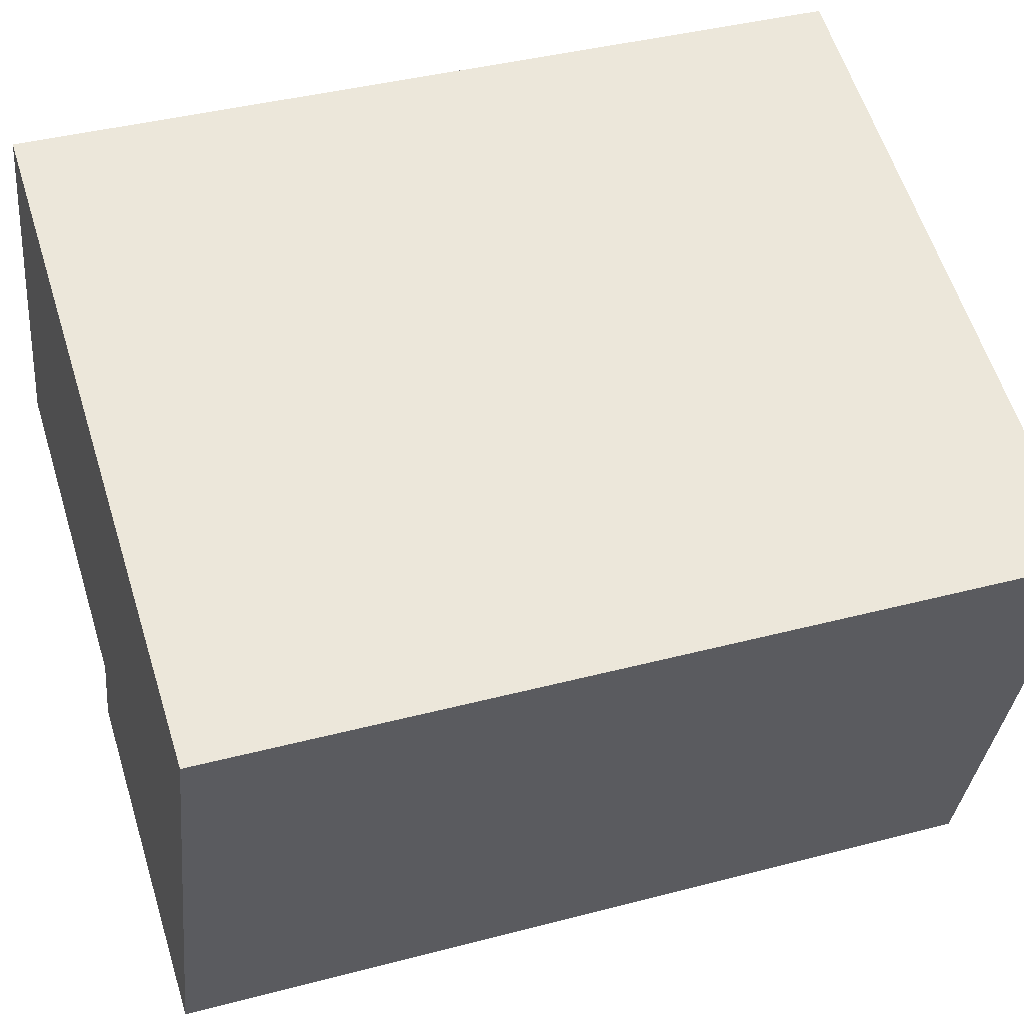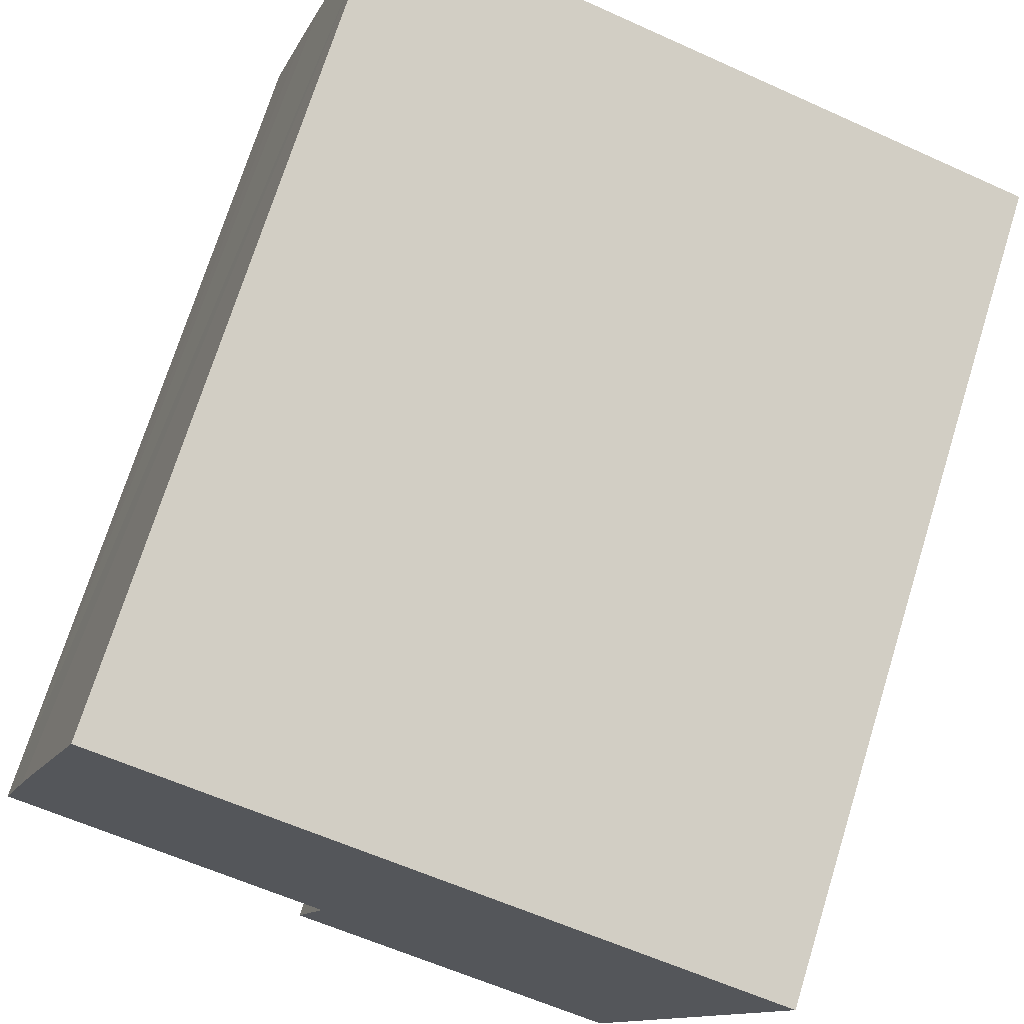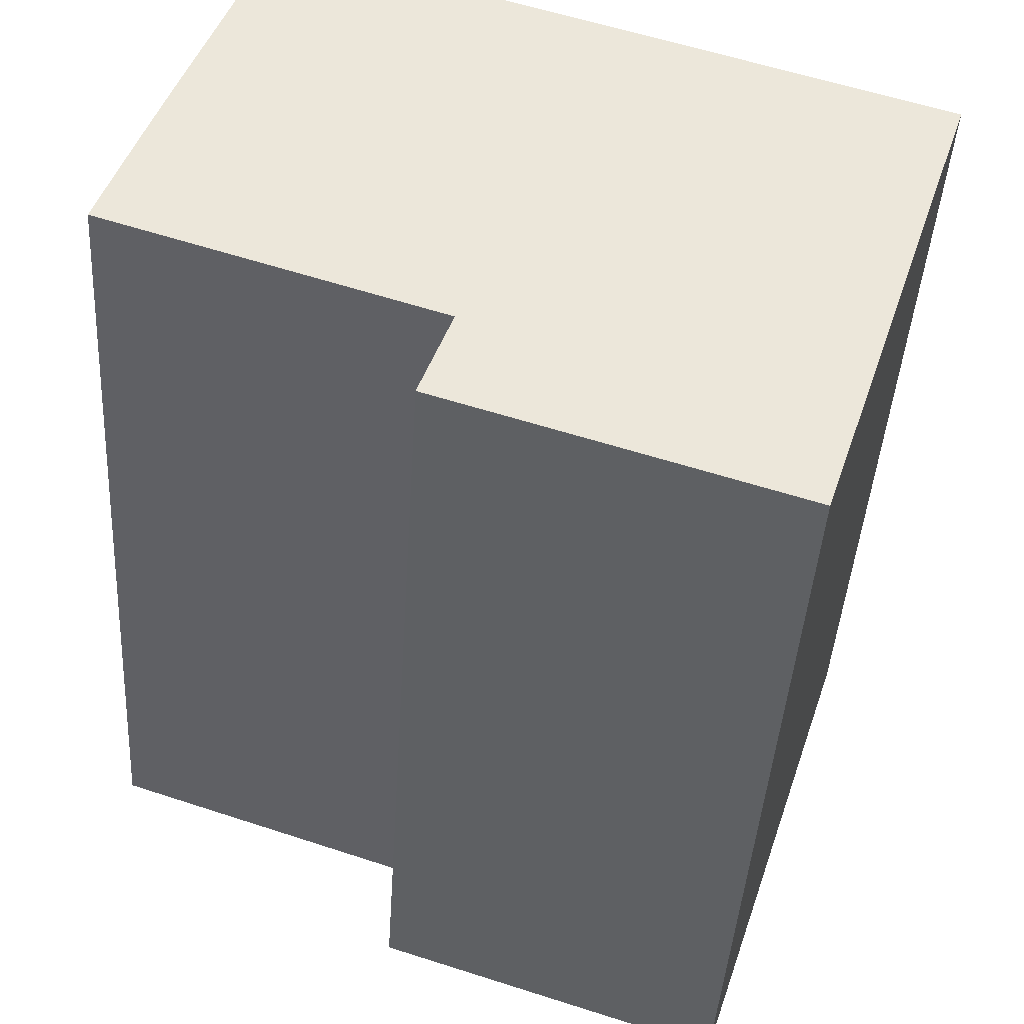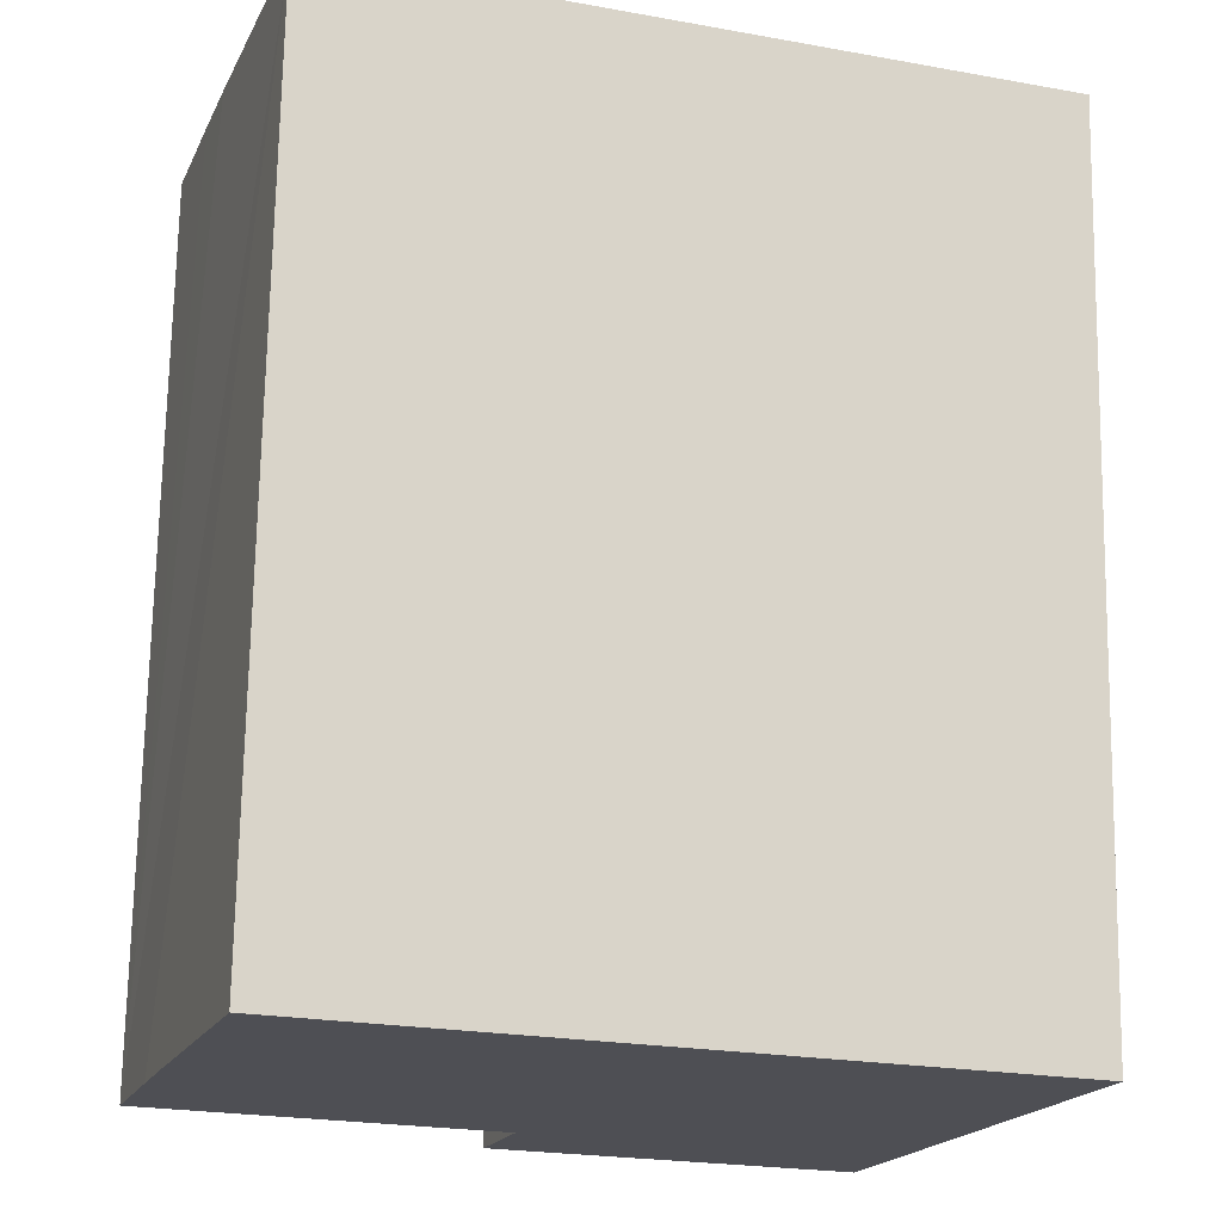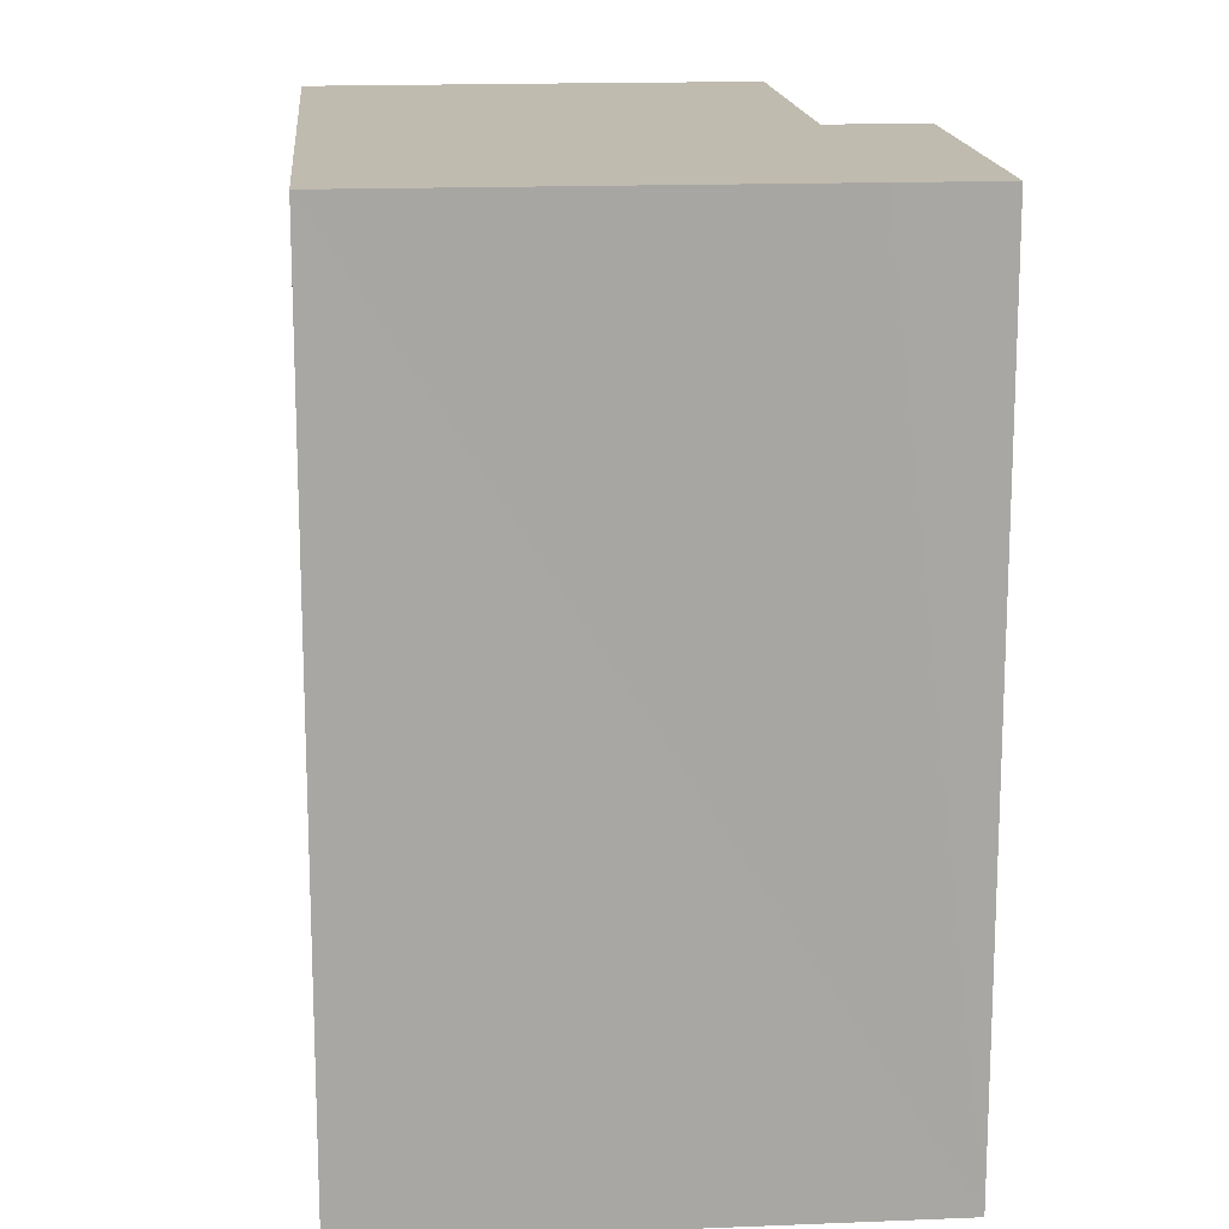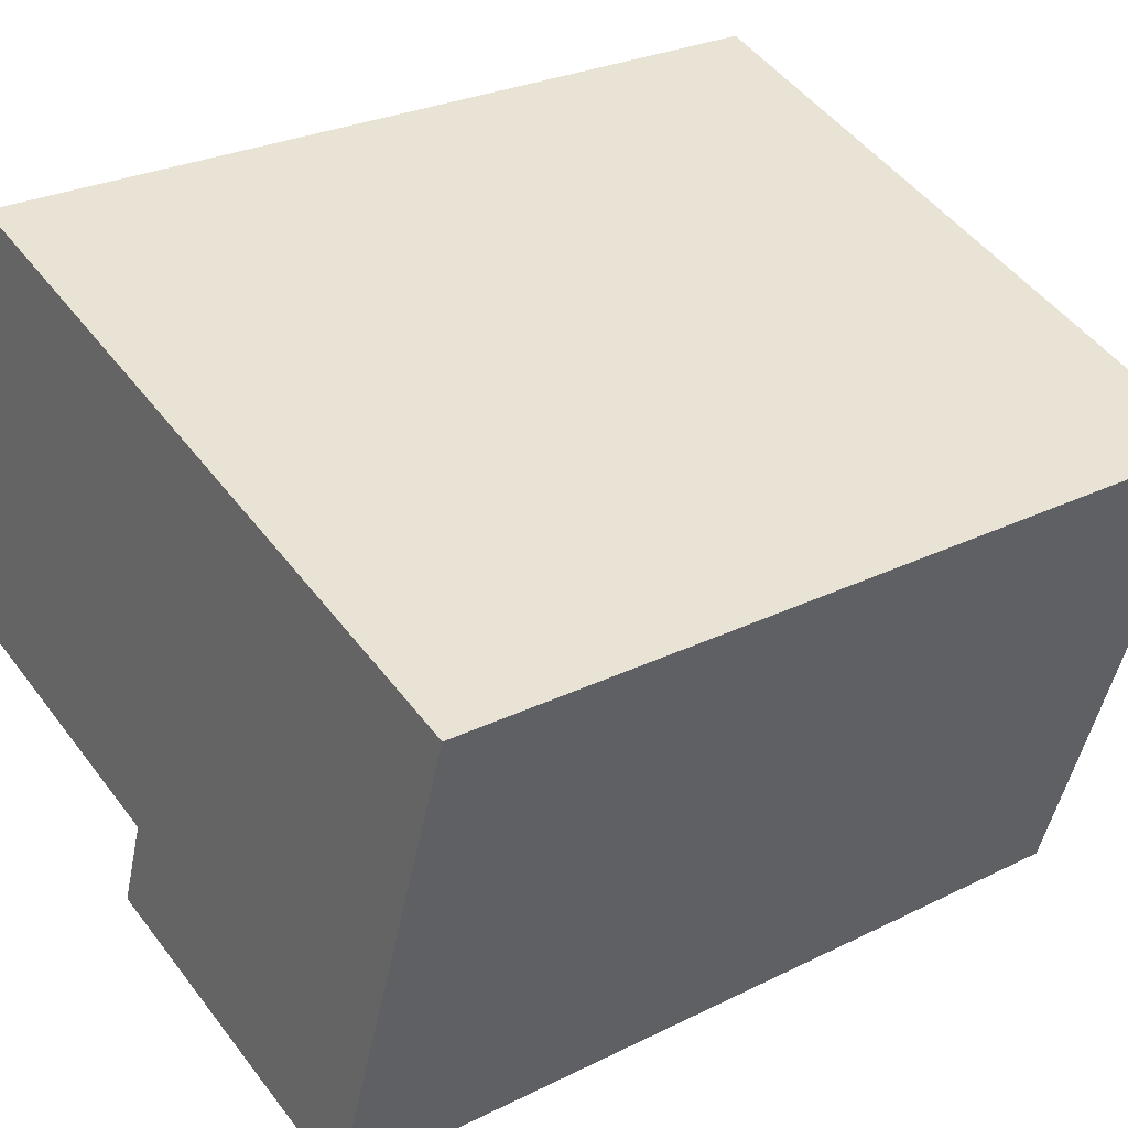
<metadata>
{"format":"obj","ext":"obj","renderer":"f3d","projection":"perspective","resolution":1024,"background":"white","views":[{"elev":39.8,"azim":71.9,"up":"+Z"},{"elev":72.0,"azim":17.3,"up":"+Z"},{"elev":-42.4,"azim":-3.5,"up":"+Z"},{"elev":71.7,"azim":1.0,"up":"+Z"},{"elev":16.0,"azim":103.3,"up":"+Y"},{"elev":26.9,"azim":52.2,"up":"+Z"}]}
</metadata>
<code>
v  4.595 11.92 -1.547
v  8.941 11.92 -4.418
v  4.151 11.92 -2.849
v  9.379 11.92 -3.081
v  0 11.92 7.301e-16
v  0.519 11.92 1.591
v  11.31 11.92 2.817
v  0.847 11.92 2.579
v  1.975 11.92 5.892
v  8.941 2.705e-16 -4.418
v  4.151 1.745e-16 -2.849
v  4.595 9.473e-17 -1.547
v  0 0 0
v  0.519 -9.742e-17 1.591
v  1.975 -3.608e-16 5.892
v  0.847 -1.579e-16 2.579
v  11.31 -1.725e-16 2.817
v  9.379 1.887e-16 -3.081
g defaultobject
f 1 2 3
f 2 1 4
f 4 1 5
f 4 5 6
f 4 6 7
f 7 6 8
f 7 8 9
f 10 3 2
f 3 10 11
f 12 5 1
f 5 12 13
f 11 1 3
f 1 11 12
f 13 6 5
f 6 13 8
f 8 13 9
f 9 13 14
f 9 14 15
f 15 14 16
f 15 7 9
f 7 15 17
f 4 10 2
f 10 4 7
f 10 7 18
f 18 7 17
f 10 12 11
f 12 14 13
f 14 12 16
f 16 12 15
f 15 12 17
f 17 12 10
f 17 10 18

</code>
